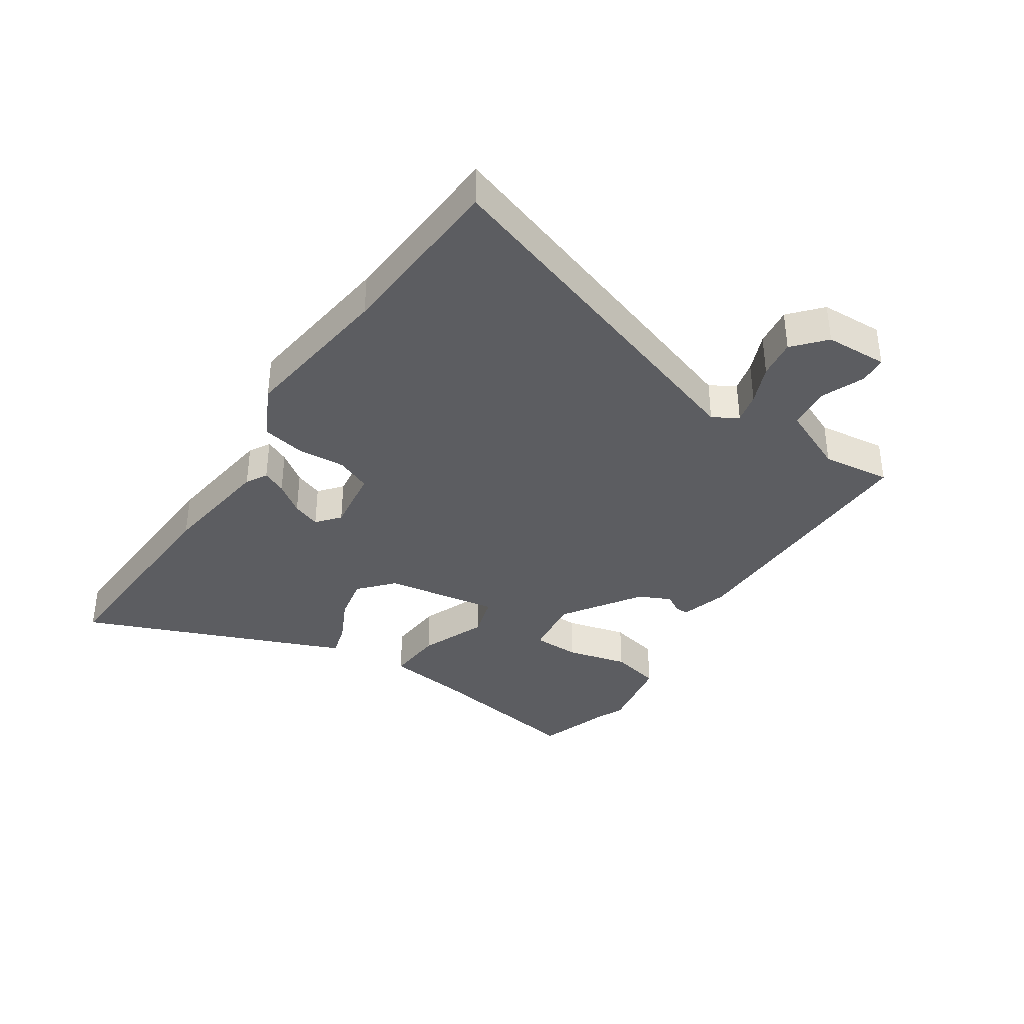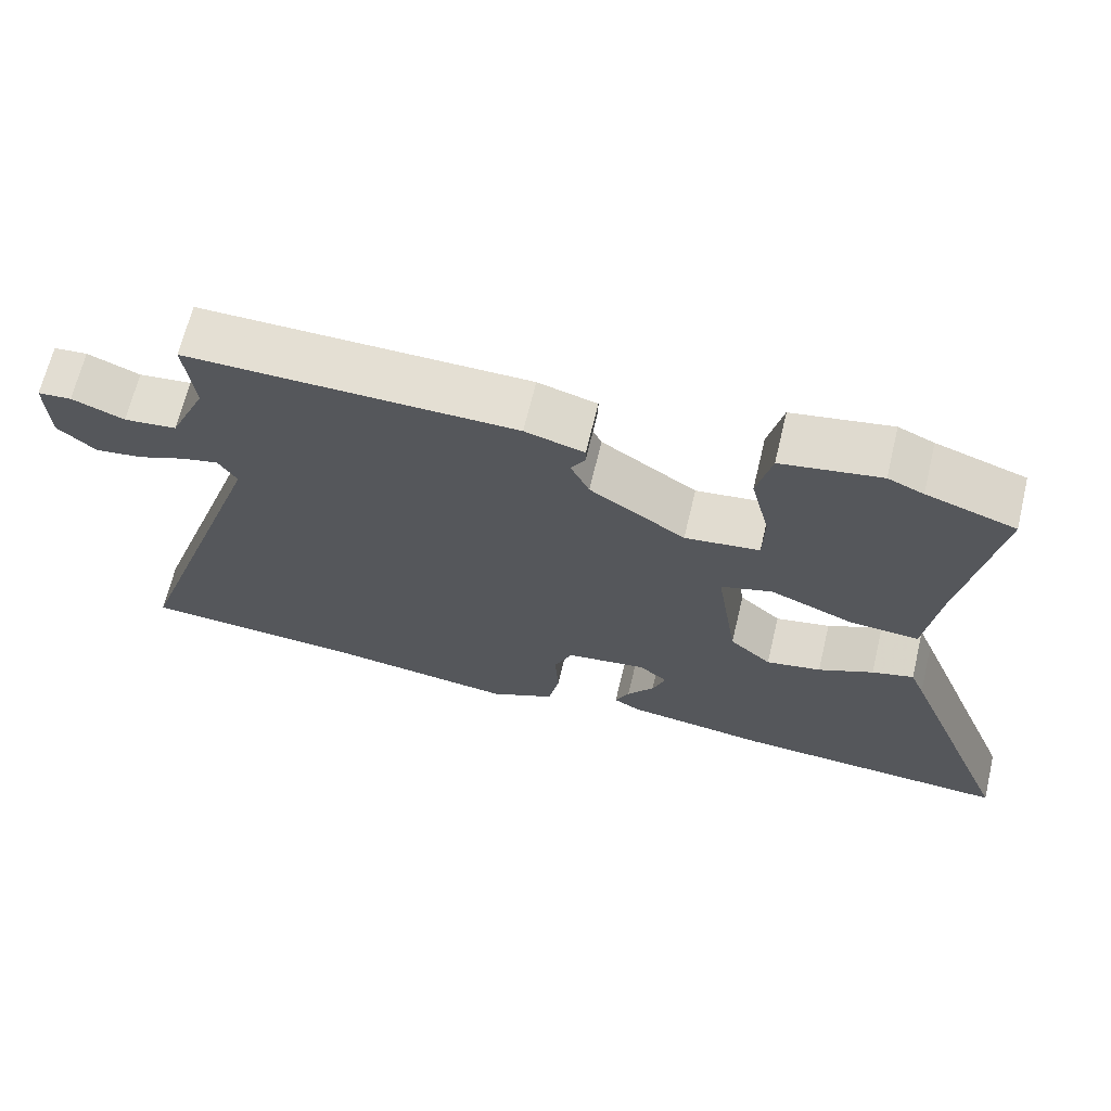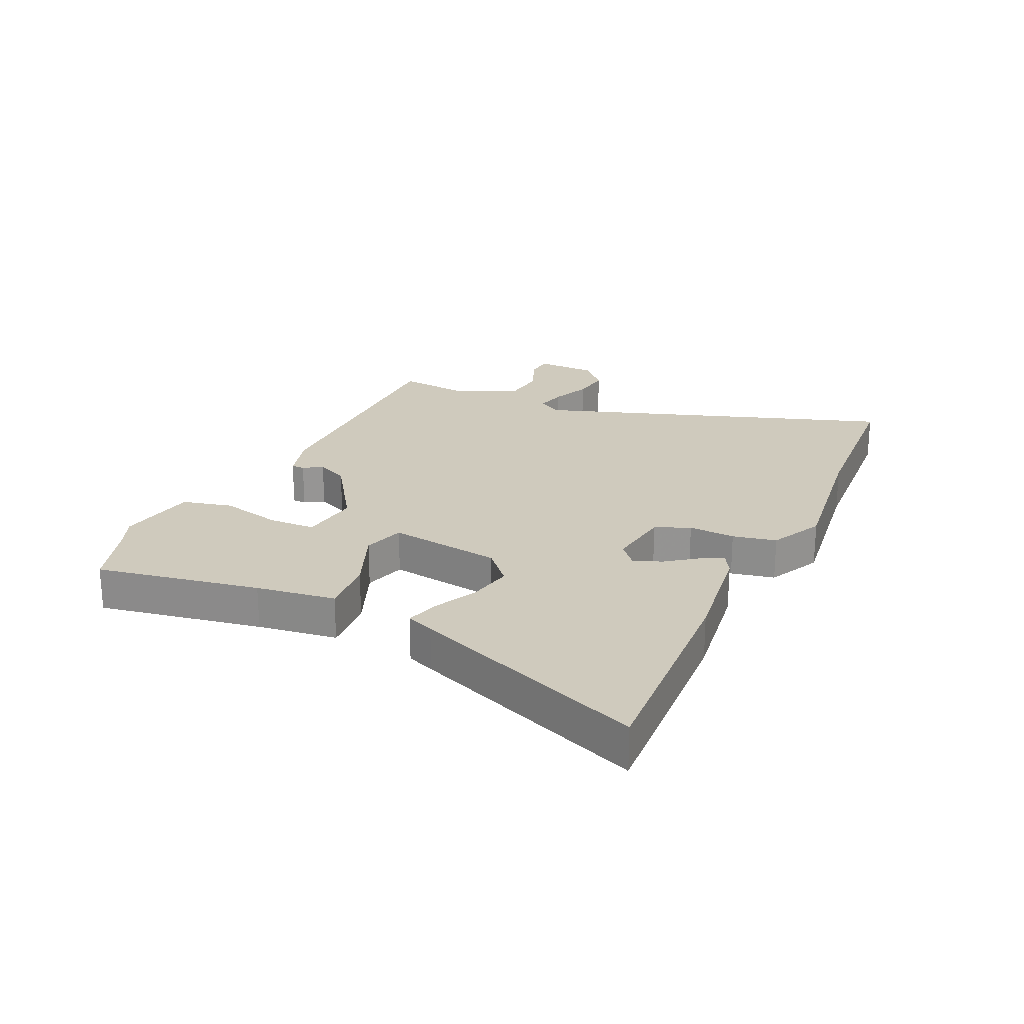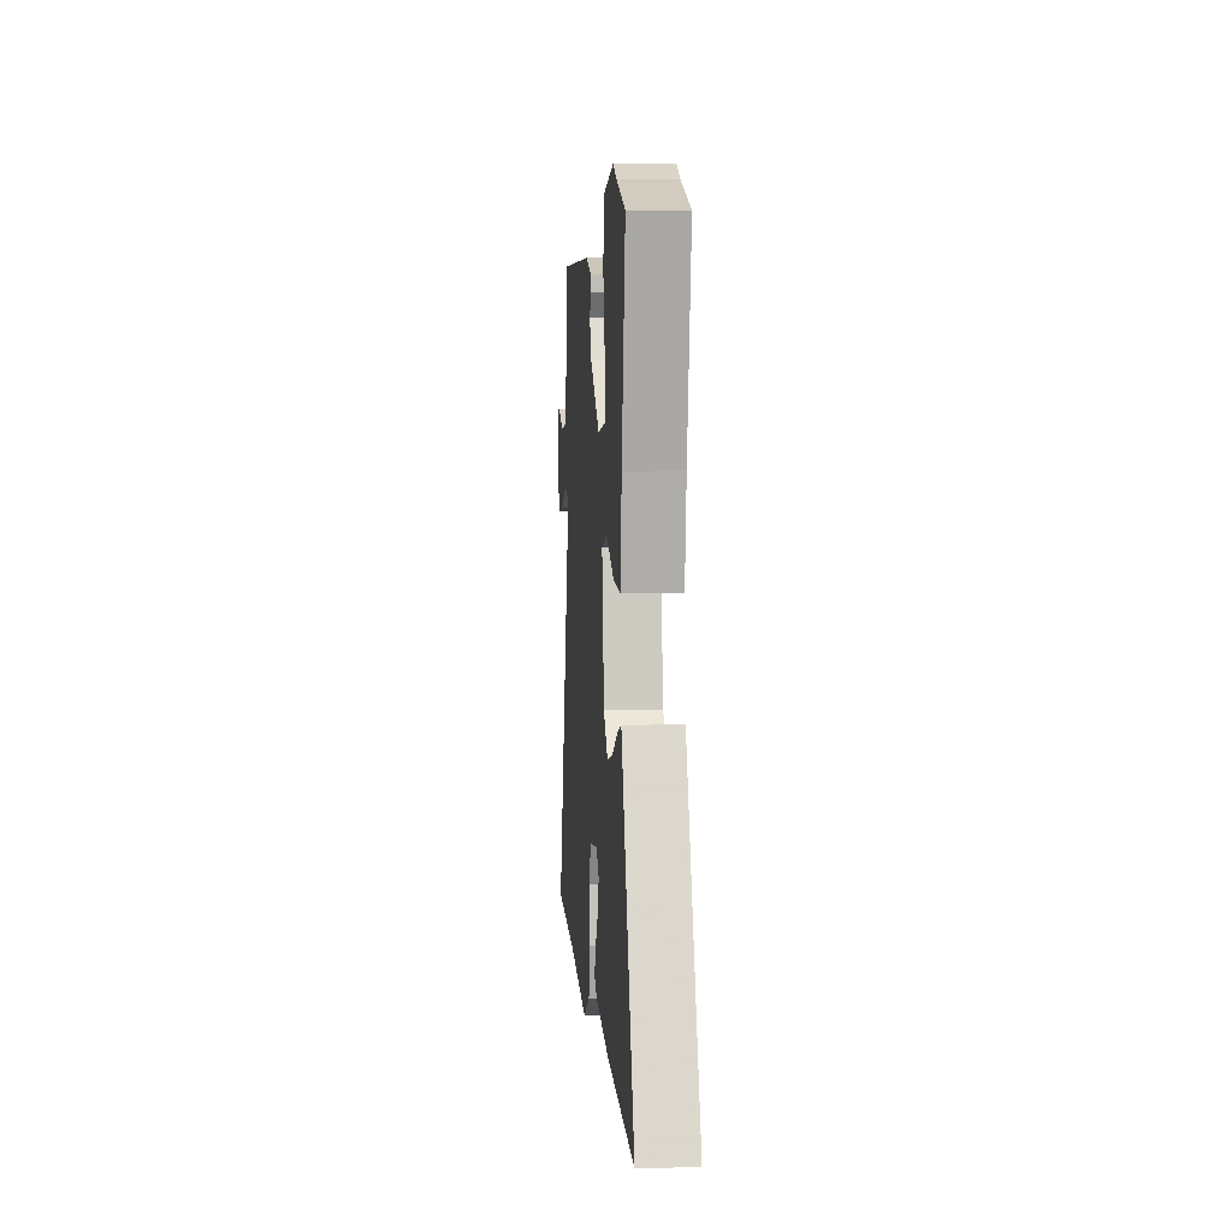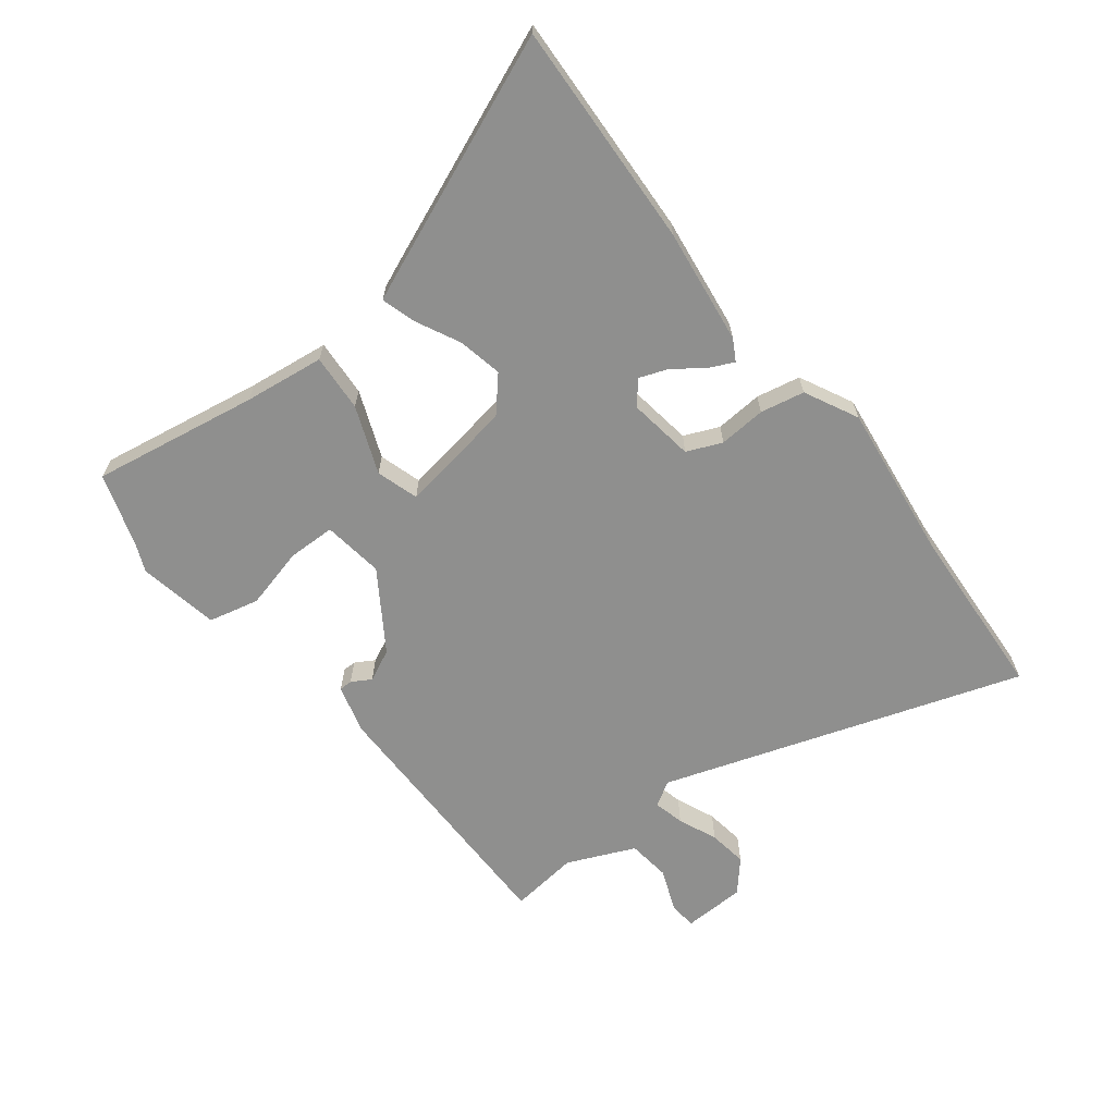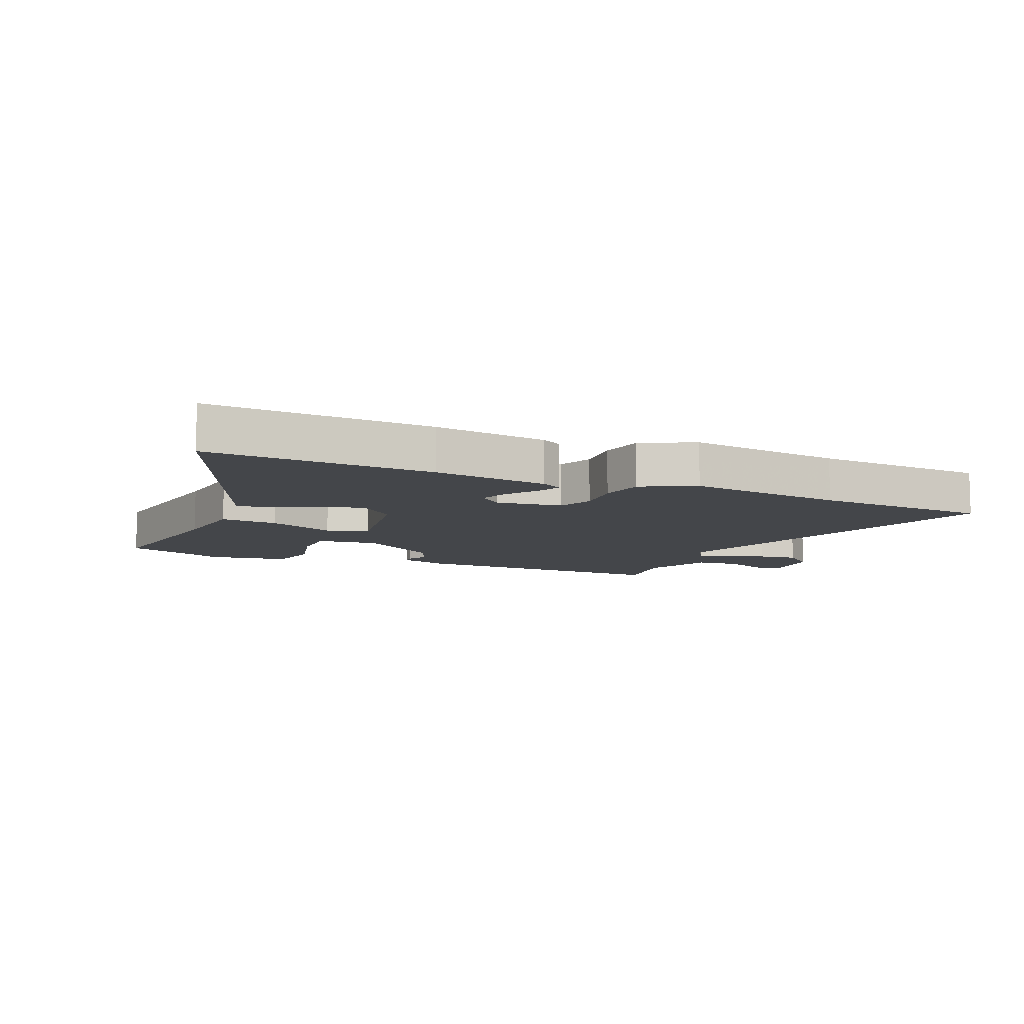
<metadata>
{"format":"obj","ext":"obj","renderer":"f3d","projection":"perspective","resolution":1024,"background":"white","views":[{"elev":-36.6,"azim":-123.3,"up":"+Y"},{"elev":66.9,"azim":13.5,"up":"+Z"},{"elev":22.9,"azim":114.9,"up":"+Y"},{"elev":5.3,"azim":85.6,"up":"+Z"},{"elev":-65.1,"azim":128.2,"up":"+Y"},{"elev":-9.4,"azim":157.0,"up":"+Y"}]}
</metadata>
<code>
v 0.449 0.07 0.517
v 0.569 0.07 0.477
v 0.521 0.07 0.203
v 0.503 0.07 0.07
v 0.408 0.07 0.077
v 0.297 0.07 0.122
v 0.227 0.07 0.101
v 0.256 0.07 -0.089
v 0.312 0.07 -0.139
v 0.386 0.07 -0.124
v 0.46 0.07 -0.088
v 0.516 0.07 -0.072
v 0.535 0.07 -0.118
v 0.692 0.07 -0.51
v 0.319 0.07 -0.49
v 0.128 0.07 -0.464
v 0.093 0.07 -0.444
v 0.112 0.07 -0.404
v 0.149 0.07 -0.354
v 0.167 0.07 -0.307
v 0.129 0.07 -0.275
v 0.02 0.07 -0.29
v -0.005 0.07 -0.348
v 0 0.07 -0.426
v -0.015 0.07 -0.499
v -0.104 0.07 -0.543
v -0.365 0.07 -0.509
v -0.658 0.07 -0.49
v -0.457 0.07 0.104
v -0.482 0.07 0.145
v -0.533 0.07 0.133
v -0.598 0.07 0.106
v -0.663 0.07 0.097
v -0.715 0.07 0.143
v -0.718 0.07 0.247
v -0.672 0.07 0.251
v -0.601 0.07 0.222
v -0.529 0.07 0.23
v -0.479 0.07 0.342
v -0.492 0.07 0.457
v -0.046 0.07 0.452
v 0.034 0.07 0.429
v 0.034 0.07 0.407
v 0.015 0.07 0.375
v 0.04 0.07 0.322
v 0.169 0.07 0.236
v 0.27 0.07 0.249
v 0.272 0.07 0.328
v 0.247 0.07 0.43
v 0.267 0.07 0.514
v 0.401 0.07 0.538
v 0.449 0 0.517
v 0.569 0 0.477
v 0.521 0 0.203
v 0.503 0 0.07
v 0.408 0 0.077
v 0.297 0 0.122
v 0.227 0 0.101
v 0.256 0 -0.089
v 0.312 0 -0.139
v 0.386 0 -0.124
v 0.46 0 -0.088
v 0.516 0 -0.072
v 0.535 0 -0.118
v 0.692 0 -0.51
v 0.319 0 -0.49
v 0.128 0 -0.464
v 0.093 0 -0.444
v 0.112 0 -0.404
v 0.149 0 -0.354
v 0.167 0 -0.307
v 0.129 0 -0.275
v 0.02 0 -0.29
v -0.005 0 -0.348
v 0 0 -0.426
v -0.015 0 -0.499
v -0.104 0 -0.543
v -0.365 0 -0.509
v -0.658 0 -0.49
v -0.457 0 0.104
v -0.482 0 0.145
v -0.533 0 0.133
v -0.598 0 0.106
v -0.663 0 0.097
v -0.715 0 0.143
v -0.718 0 0.247
v -0.672 0 0.251
v -0.601 0 0.222
v -0.529 0 0.23
v -0.479 0 0.342
v -0.492 0 0.457
v -0.046 0 0.452
v 0.034 0 0.429
v 0.034 0 0.407
v 0.015 0 0.375
v 0.04 0 0.322
v 0.169 0 0.236
v 0.27 0 0.249
v 0.272 0 0.328
v 0.247 0 0.43
v 0.267 0 0.514
v 0.401 0 0.538
f 48 49 50 51
f 47 48 51 1
f 41 42 43 44
f 39 40 41 44
f 38 39 44 45
f 34 35 36 37
f 34 37 38
f 31 32 33 34
f 30 31 34 38
f 29 30 38 45
f 27 28 29 45
f 23 24 25 26
f 22 23 26 27
f 16 17 18 19
f 16 19 20
f 15 16 20
f 14 15 20
f 13 14 20 21
f 10 11 12 13
f 9 10 13 21
f 3 4 5 6
f 3 6 7
f 47 1 2 3
f 46 47 3 7
f 22 27 45 46
f 8 9 21 22
f 7 8 22 46
f 102 101 100 99
f 52 102 99 98
f 95 94 93 92
f 95 92 91 90
f 96 95 90 89
f 88 87 86 85
f 89 88 85
f 85 84 83 82
f 89 85 82 81
f 96 89 81 80
f 96 80 79 78
f 77 76 75 74
f 78 77 74 73
f 70 69 68 67
f 71 70 67
f 71 67 66
f 71 66 65
f 72 71 65 64
f 64 63 62 61
f 72 64 61 60
f 57 56 55 54
f 58 57 54
f 54 53 52 98
f 58 54 98 97
f 97 96 78 73
f 73 72 60 59
f 97 73 59 58
f 1 52 53 2
f 2 53 54 3
f 3 54 55 4
f 4 55 56 5
f 5 56 57 6
f 6 57 58 7
f 7 58 59 8
f 8 59 60 9
f 9 60 61 10
f 10 61 62 11
f 11 62 63 12
f 12 63 64 13
f 13 64 65 14
f 14 65 66 15
f 15 66 67 16
f 16 67 68 17
f 17 68 69 18
f 18 69 70 19
f 19 70 71 20
f 20 71 72 21
f 21 72 73 22
f 22 73 74 23
f 23 74 75 24
f 24 75 76 25
f 25 76 77 26
f 26 77 78 27
f 27 78 79 28
f 28 79 80 29
f 29 80 81 30
f 30 81 82 31
f 31 82 83 32
f 32 83 84 33
f 33 84 85 34
f 34 85 86 35
f 35 86 87 36
f 36 87 88 37
f 37 88 89 38
f 38 89 90 39
f 39 90 91 40
f 40 91 92 41
f 41 92 93 42
f 42 93 94 43
f 43 94 95 44
f 44 95 96 45
f 45 96 97 46
f 46 97 98 47
f 47 98 99 48
f 48 99 100 49
f 49 100 101 50
f 50 101 102 51
f 51 102 52 1

</code>
